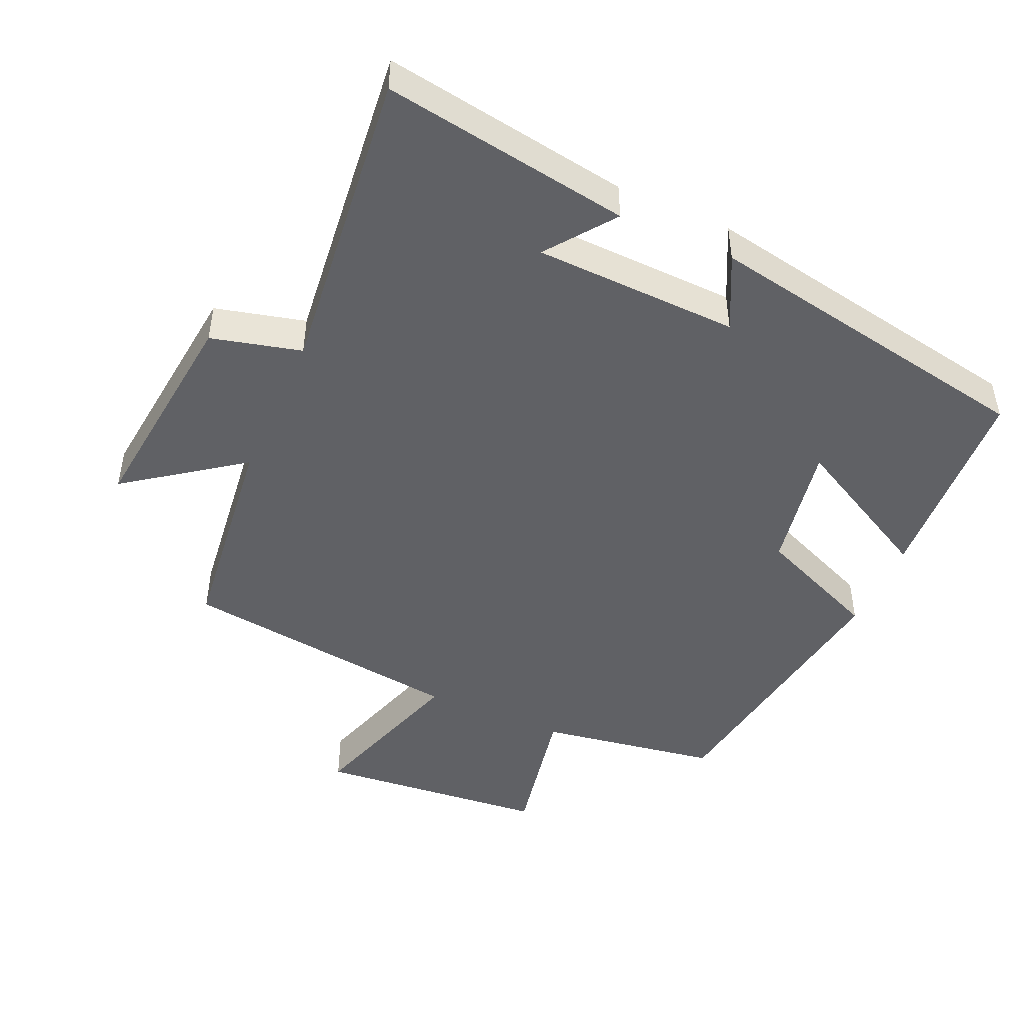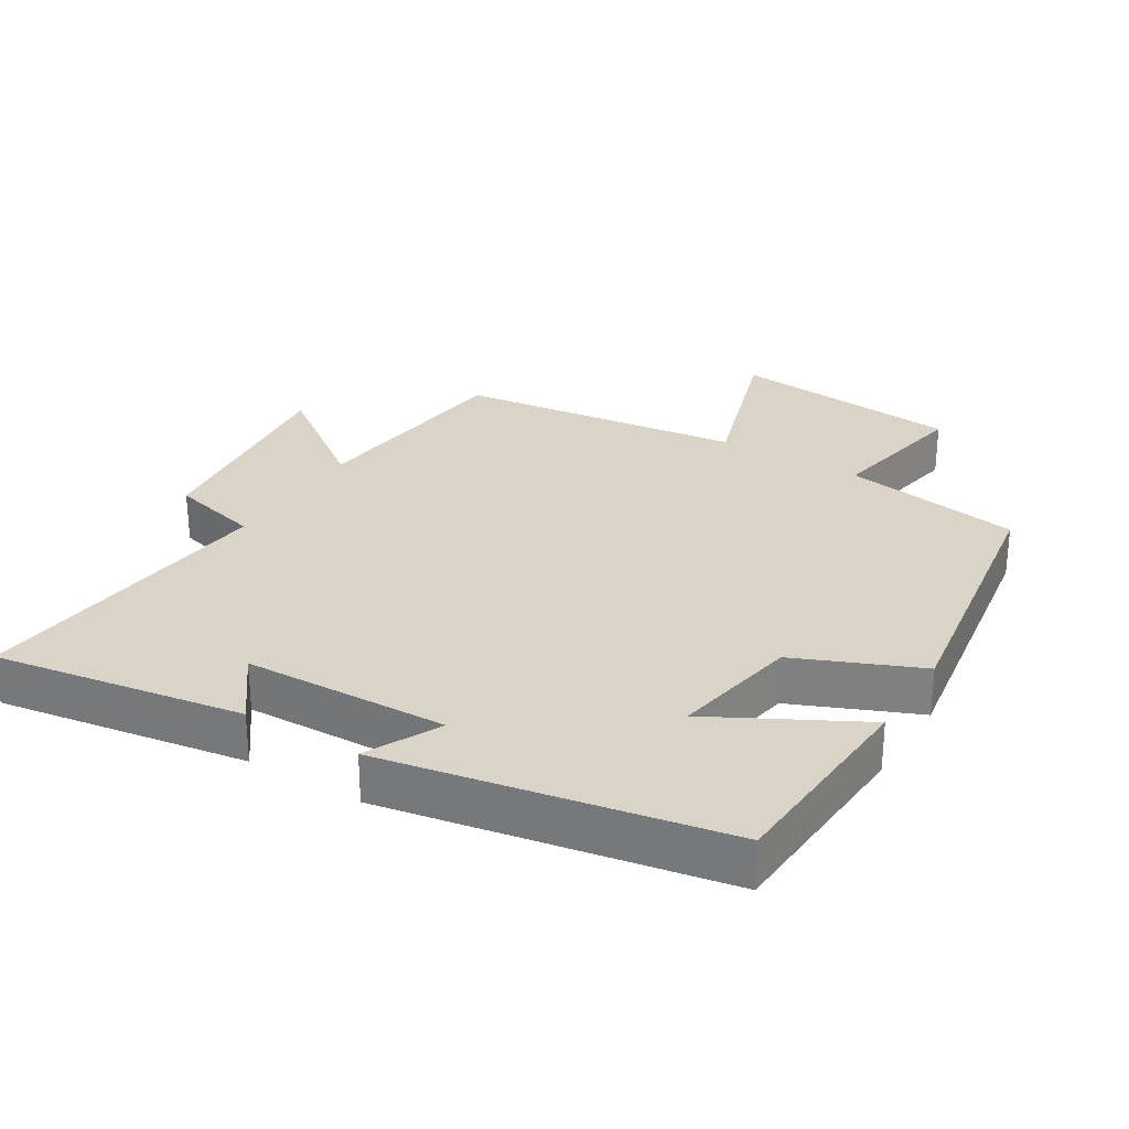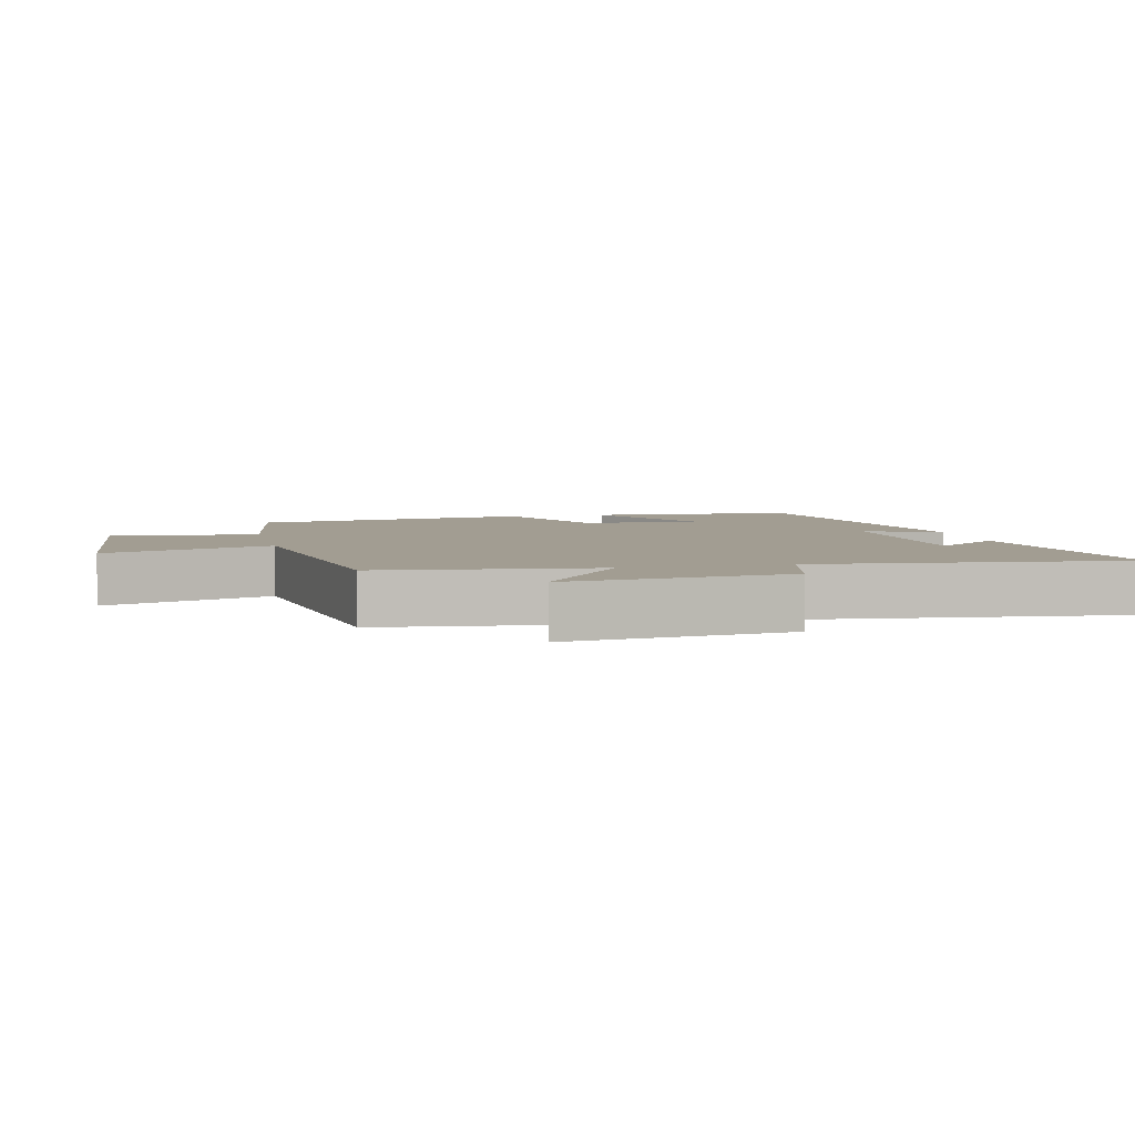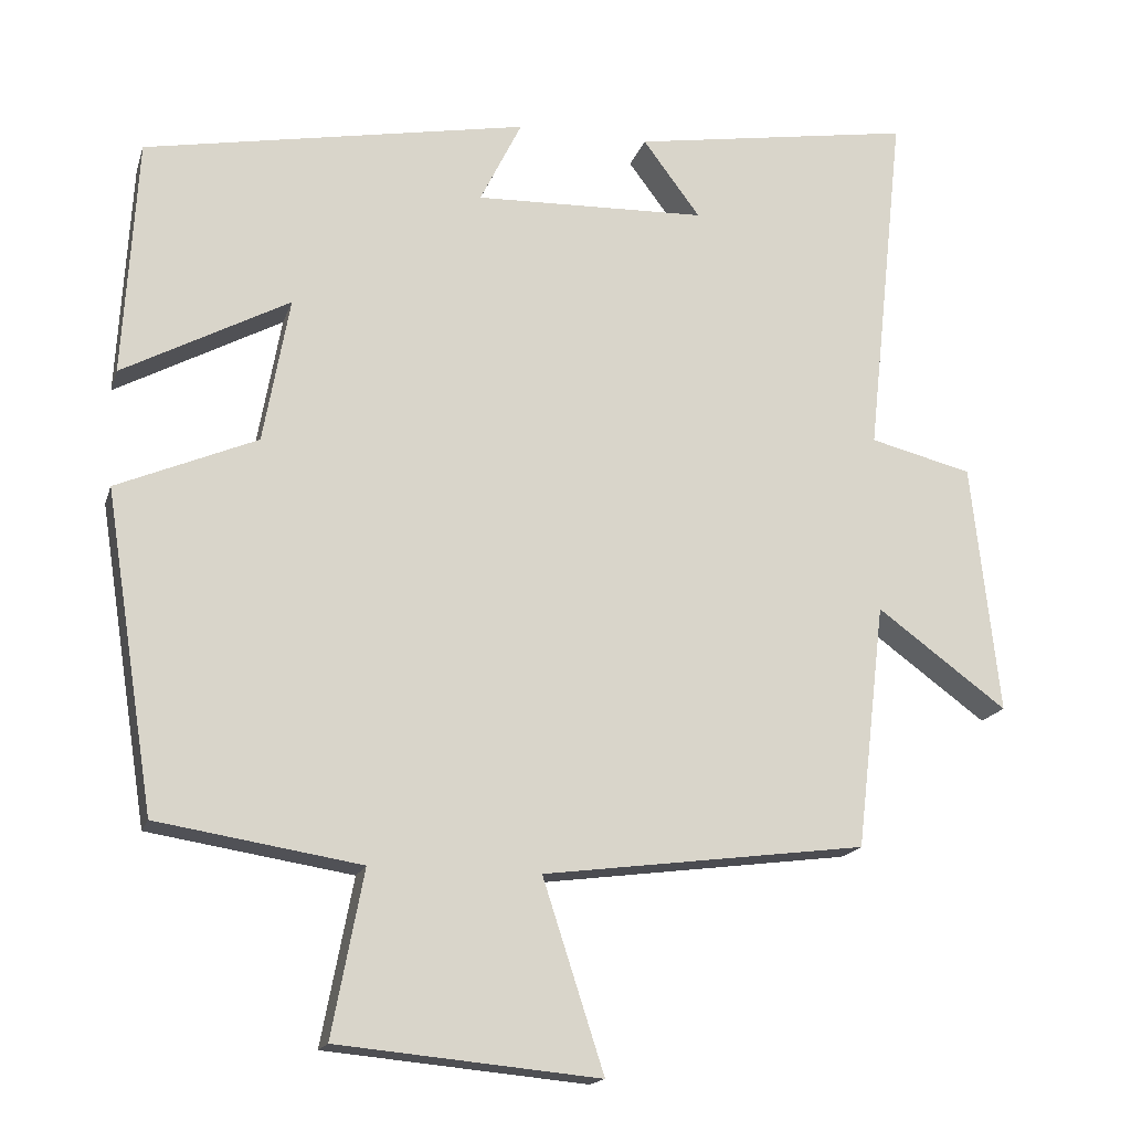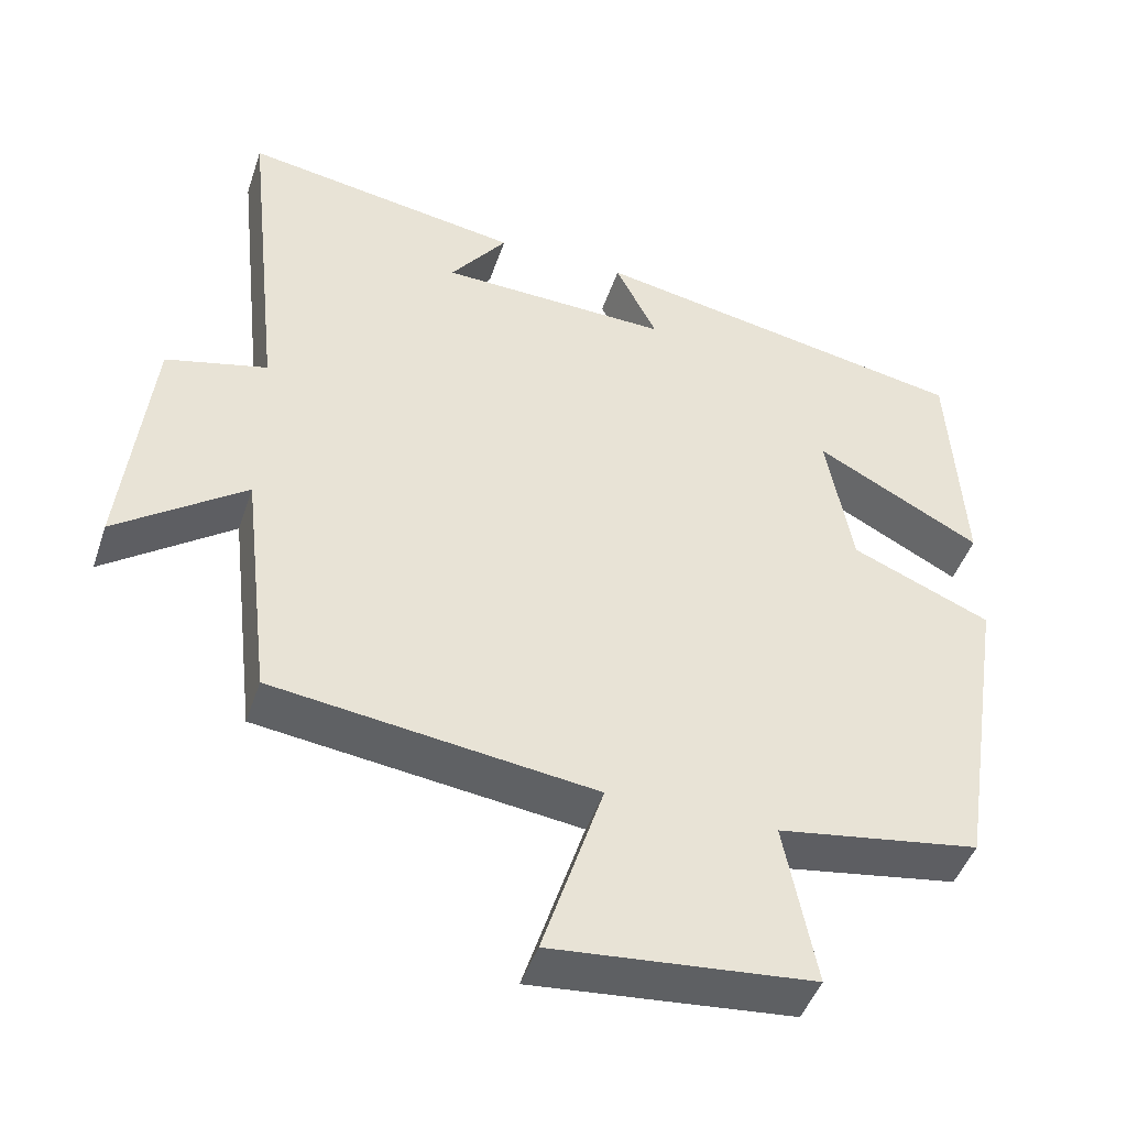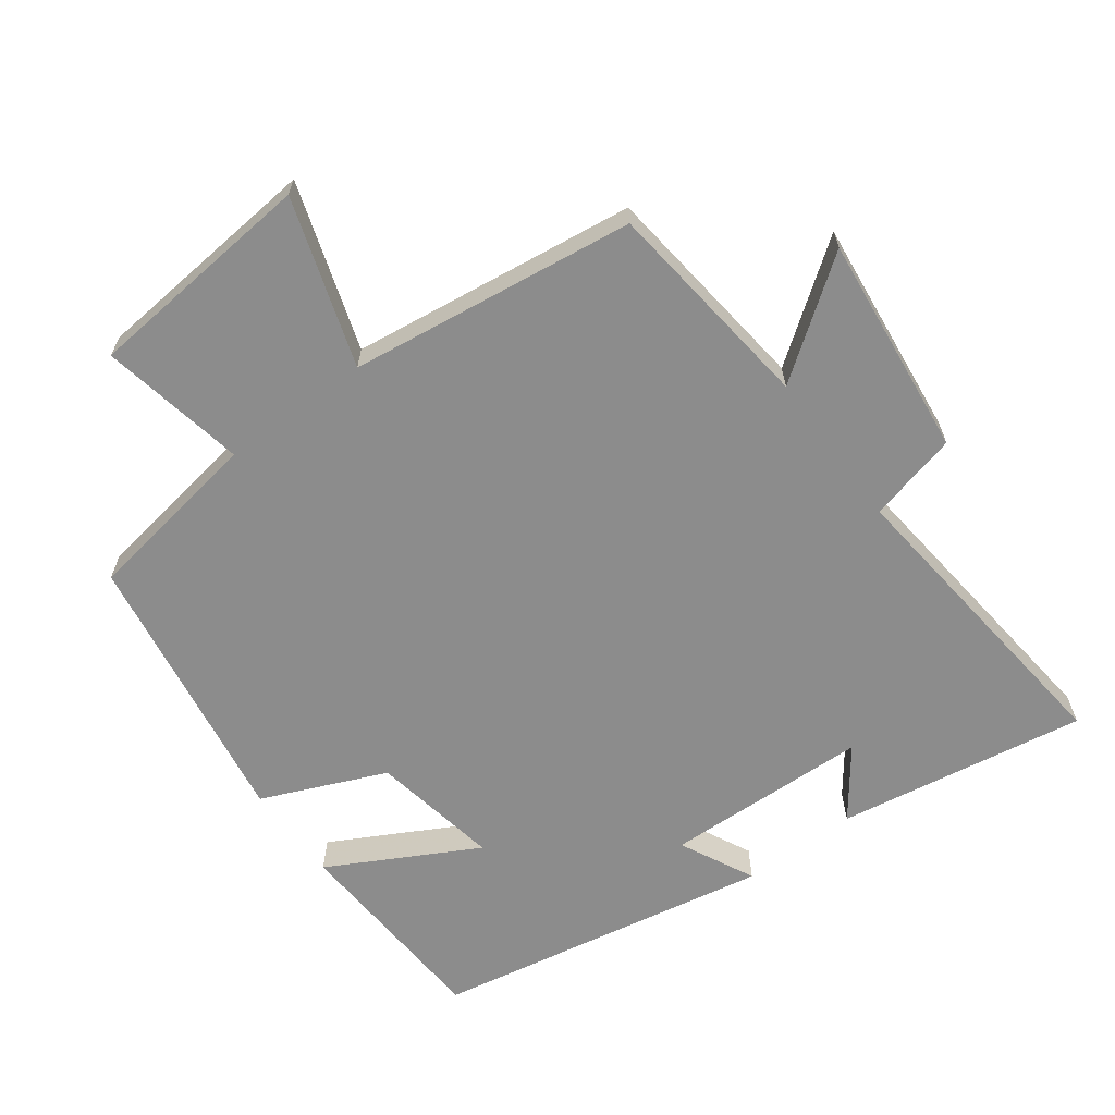
<metadata>
{"format":"obj","ext":"obj","renderer":"f3d","projection":"perspective","resolution":1024,"background":"white","views":[{"elev":-47.2,"azim":-23.9,"up":"+Y"},{"elev":28.6,"azim":31.5,"up":"+Y"},{"elev":4.9,"azim":-103.2,"up":"+Y"},{"elev":-16.8,"azim":164.9,"up":"+Z"},{"elev":-45.9,"azim":-18.2,"up":"+Z"},{"elev":-64.2,"azim":-143.6,"up":"+Y"}]}
</metadata>
<code>
v -0.549 0.07 0.559
v -0.185 0.07 0.5
v -0.259 0.07 0.401
v 0.041 0.07 0.391
v -0.013 0.07 0.5
v 0.482 0.07 0.408
v 0.5 0.07 0.102
v 0.285 0.07 0.217
v 0.319 0.07 0.029
v 0.5 0.07 -0.048
v 0.436 0.07 -0.458
v 0.173 0.07 -0.5
v 0.214 0.07 -0.713
v -0.124 0.07 -0.745
v -0.045 0.07 -0.5
v -0.463 0.07 -0.446
v -0.5 0.07 -0.13
v -0.668 0.07 -0.253
v -0.632 0.07 0.071
v -0.5 0.07 0.104
v -0.549 0 0.559
v -0.185 0 0.5
v -0.259 0 0.401
v 0.041 0 0.391
v -0.013 0 0.5
v 0.482 0 0.408
v 0.5 0 0.102
v 0.285 0 0.217
v 0.319 0 0.029
v 0.5 0 -0.048
v 0.436 0 -0.458
v 0.173 0 -0.5
v 0.214 0 -0.713
v -0.124 0 -0.745
v -0.045 0 -0.5
v -0.463 0 -0.446
v -0.5 0 -0.13
v -0.668 0 -0.253
v -0.632 0 0.071
v -0.5 0 0.104
f 17 18 19 20
f 15 16 17 20
f 15 20 1
f 12 13 14 15
f 11 12 15
f 10 11 15
f 9 10 15
f 8 9 15
f 6 7 8
f 5 6 8
f 4 5 8
f 3 4 8 15
f 1 2 3
f 1 3 15
f 40 39 38 37
f 40 37 36 35
f 21 40 35
f 35 34 33 32
f 35 32 31
f 35 31 30
f 35 30 29
f 35 29 28
f 28 27 26
f 28 26 25
f 28 25 24
f 35 28 24 23
f 23 22 21
f 35 23 21
f 1 21 22 2
f 2 22 23 3
f 3 23 24 4
f 4 24 25 5
f 5 25 26 6
f 6 26 27 7
f 7 27 28 8
f 8 28 29 9
f 9 29 30 10
f 10 30 31 11
f 11 31 32 12
f 12 32 33 13
f 13 33 34 14
f 14 34 35 15
f 15 35 36 16
f 16 36 37 17
f 17 37 38 18
f 18 38 39 19
f 19 39 40 20
f 20 40 21 1

</code>
